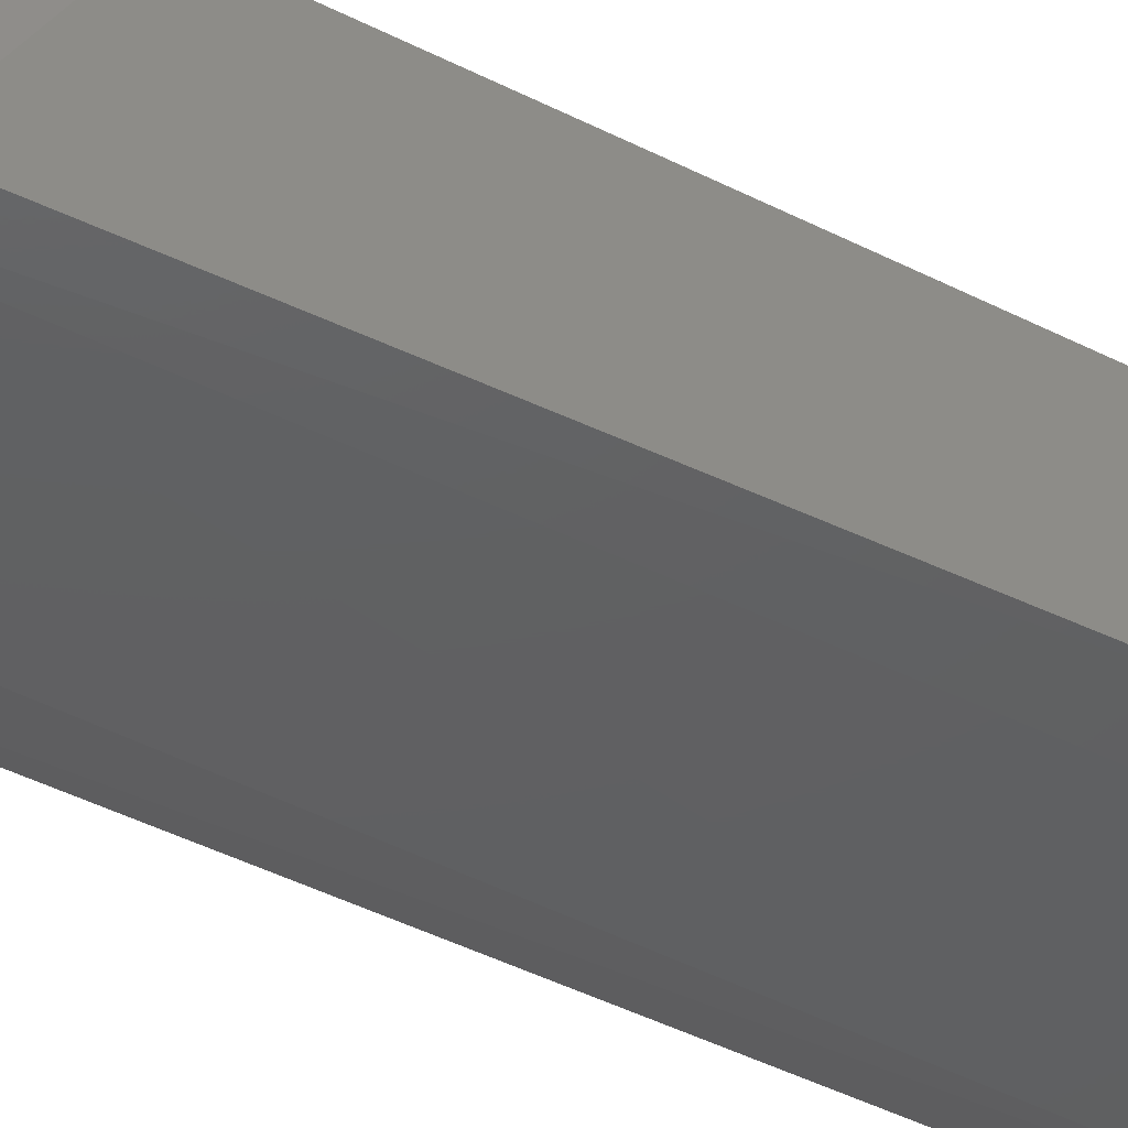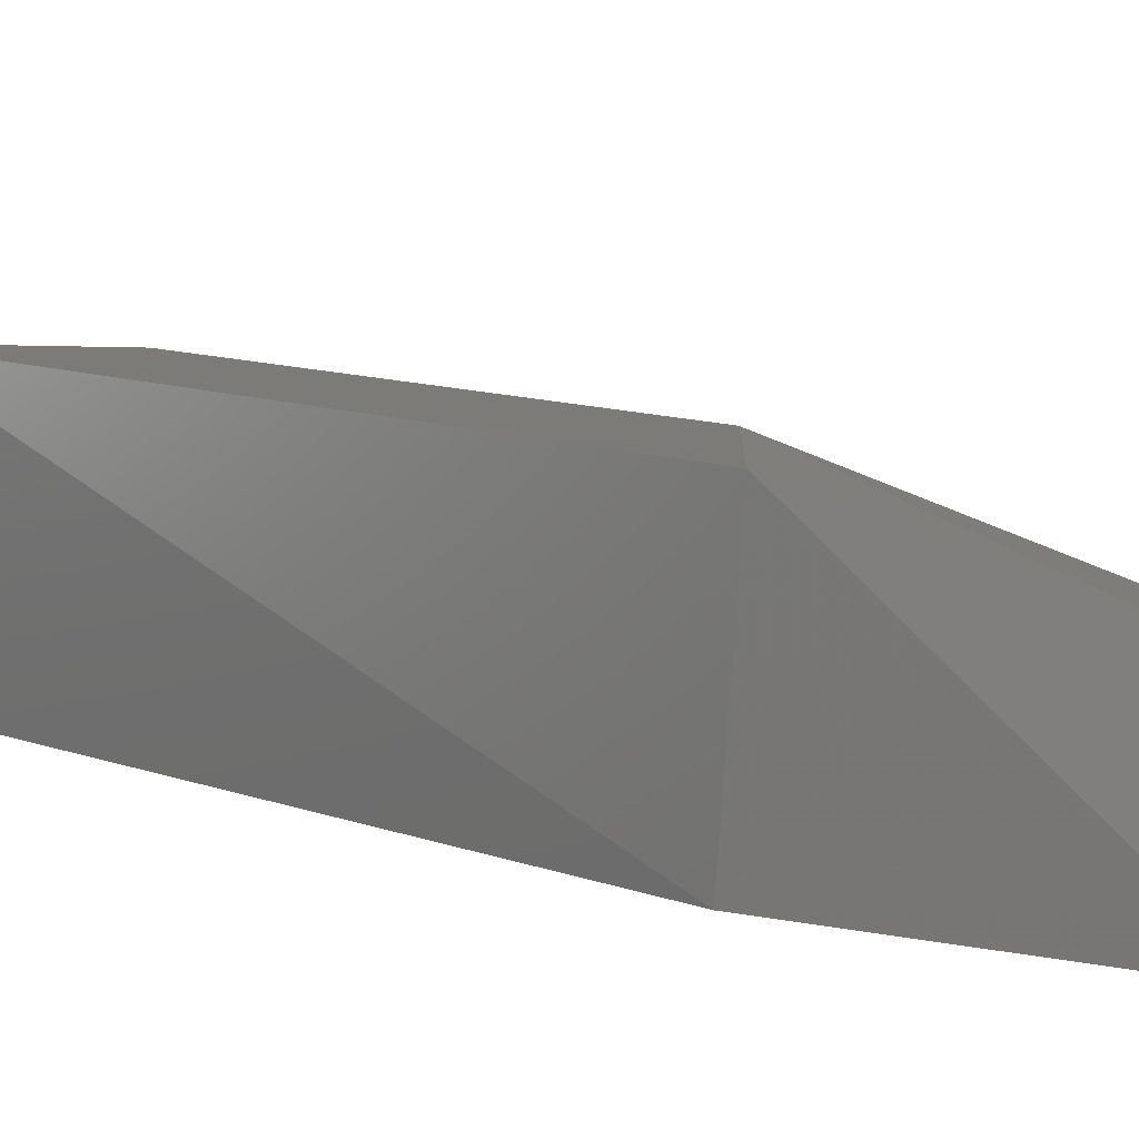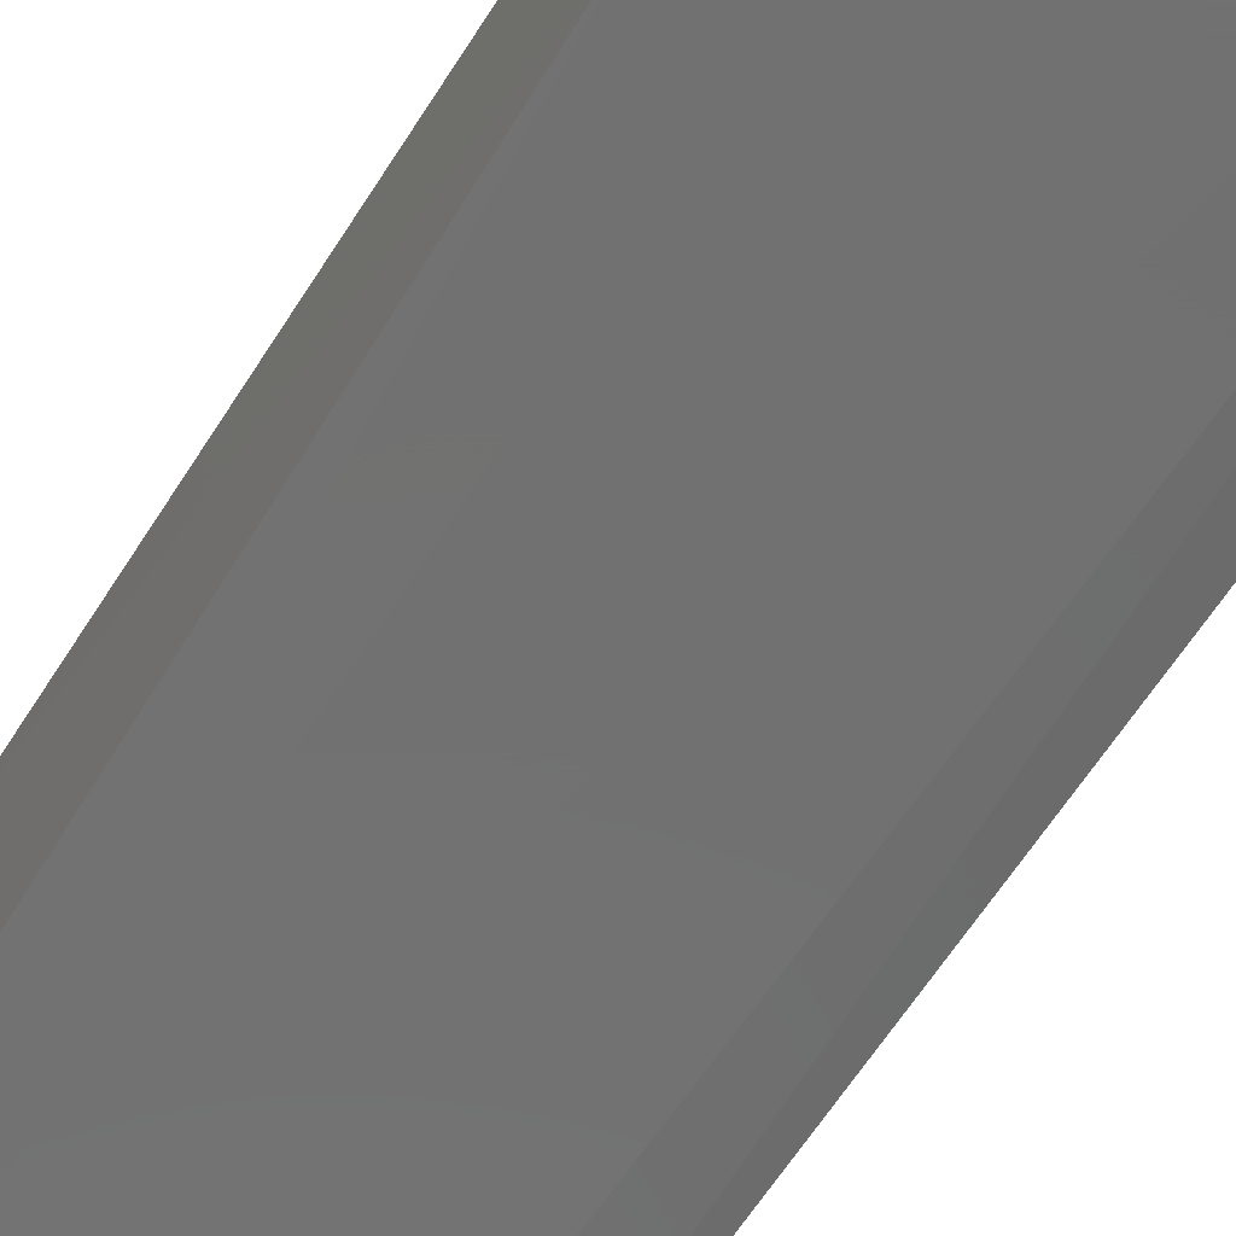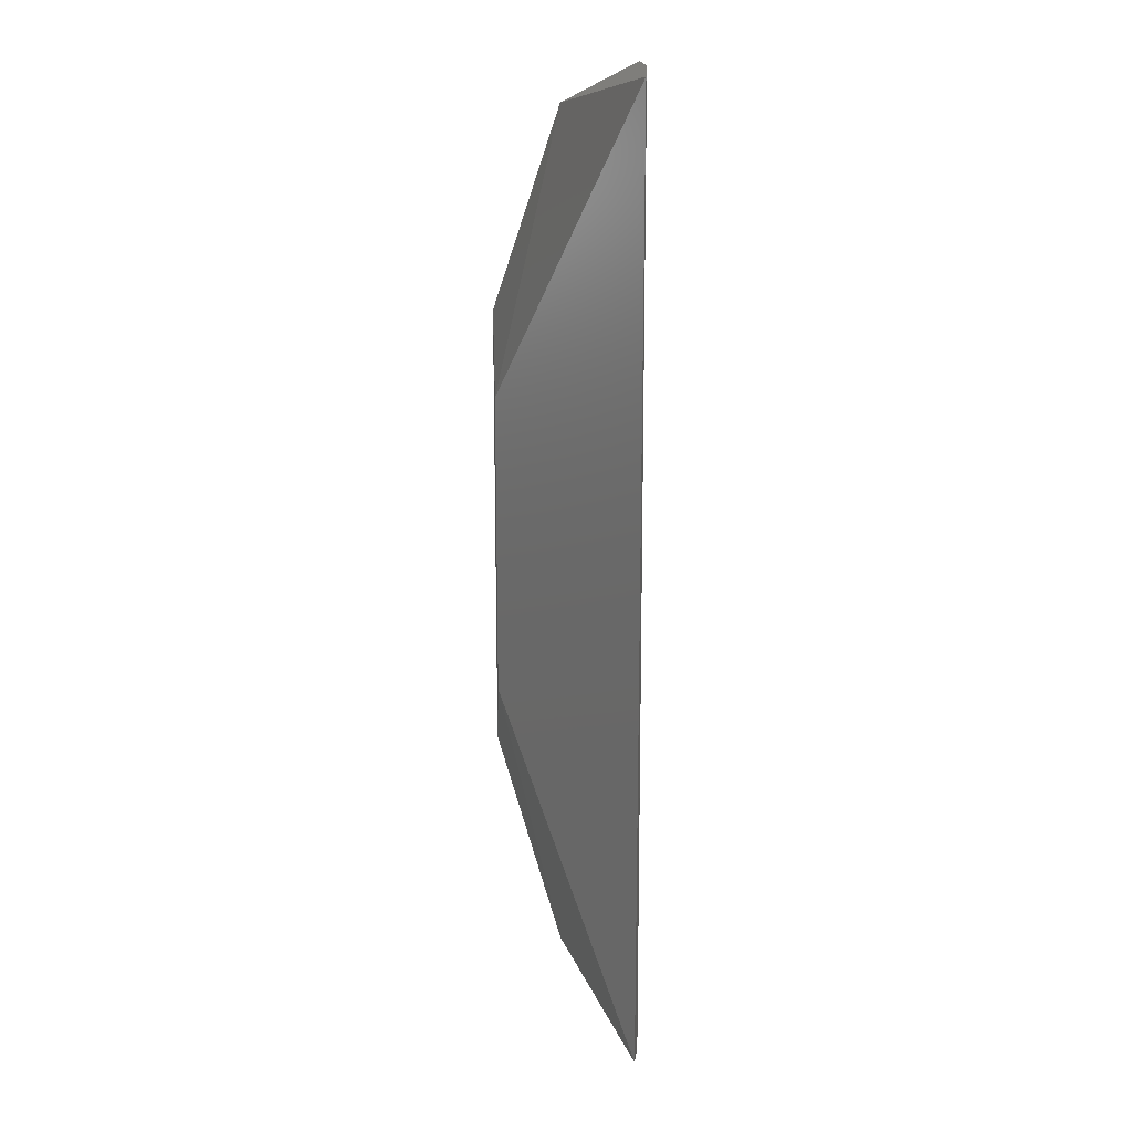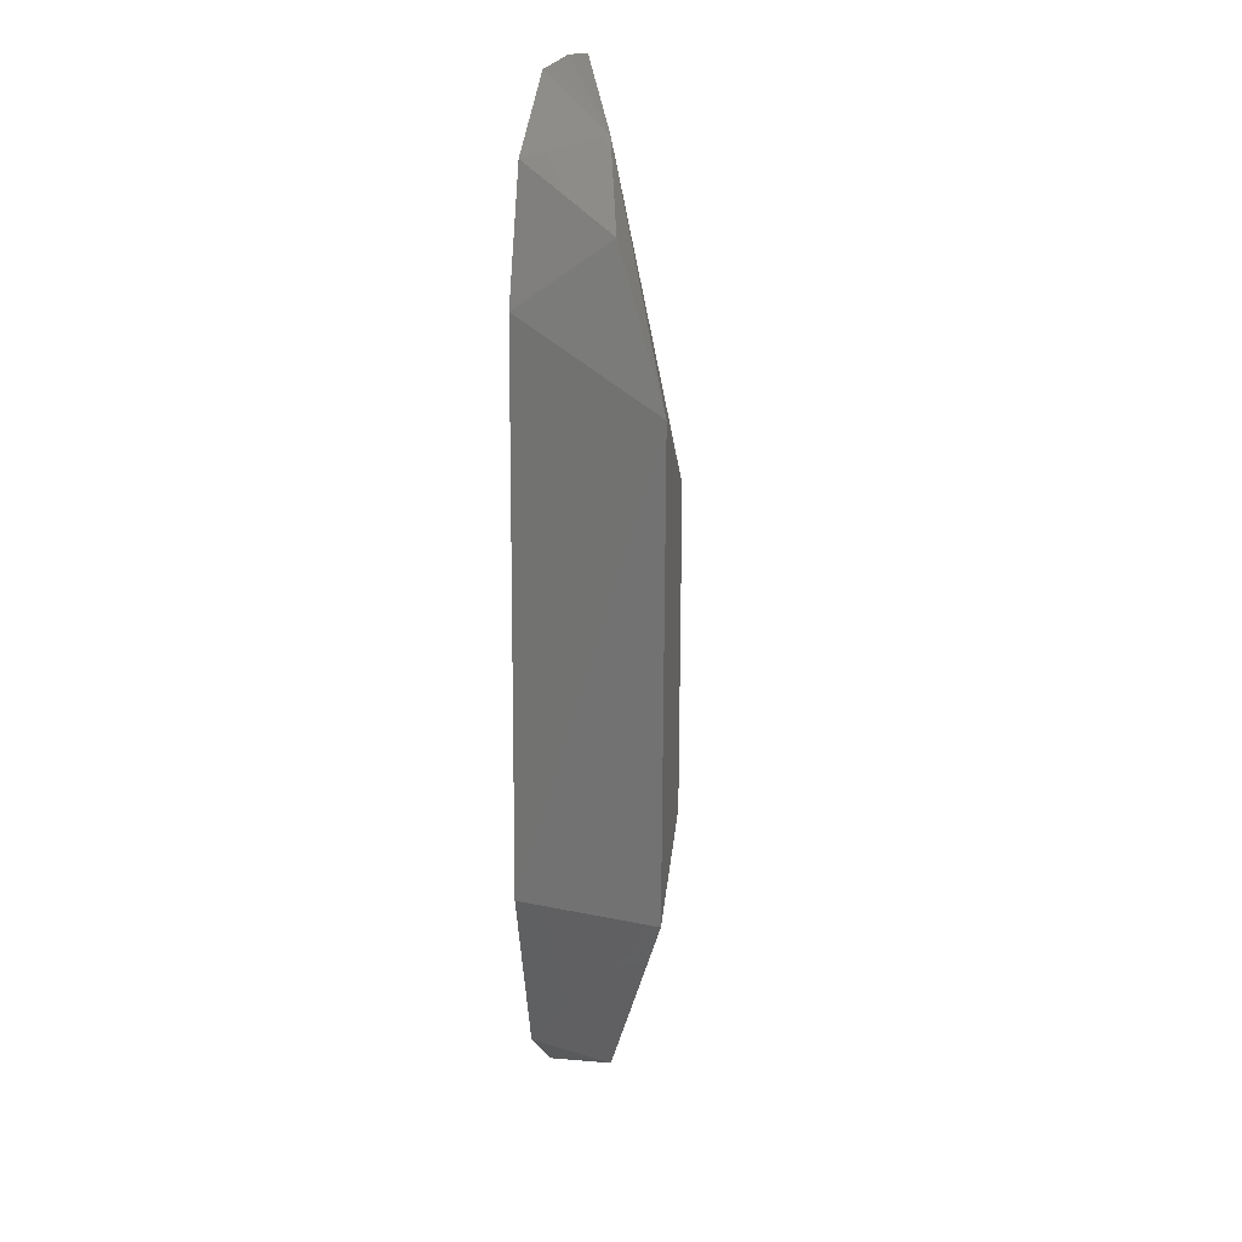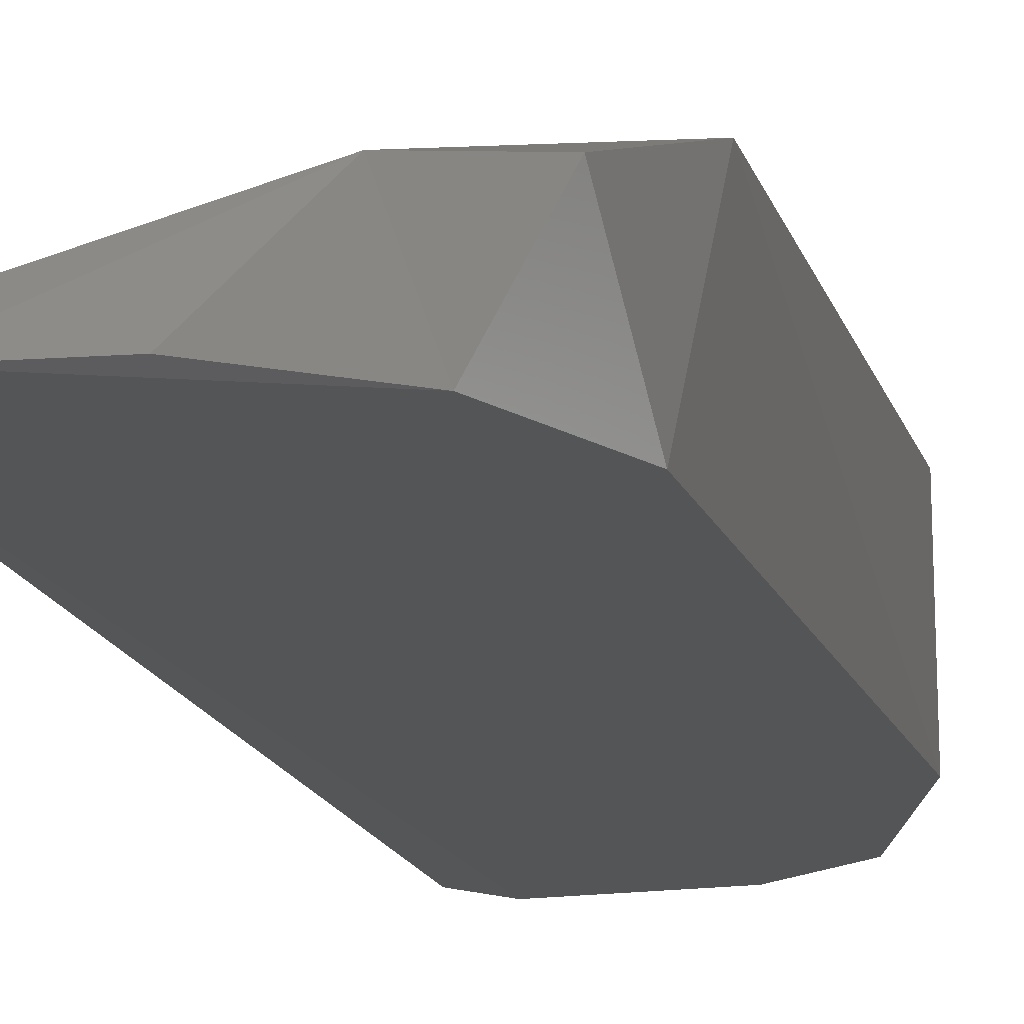
<metadata>
{"format":"stl","ext":"stl","renderer":"f3d","projection":"perspective","resolution":1024,"background":"white","views":[{"elev":-41.2,"azim":-122.7,"up":"+Z"},{"elev":8.1,"azim":-40.3,"up":"+Z"},{"elev":-63.0,"azim":-32.7,"up":"+Z"},{"elev":17.5,"azim":86.9,"up":"+Y"},{"elev":23.3,"azim":-76.6,"up":"+Y"},{"elev":-13.5,"azim":-168.2,"up":"+Z"}]}
</metadata>
<code>
# stl→obj: 17 verts, 29 faces
v -0.3026 0.4684 0.4036
v -0.2971 0.4704 0.4037
v -0.2966 0.4362 0.4036
v -0.3008 0.4368 0.4036
v -0.303 0.4391 0.4036
v -0.3048 0.4454 0.4037
v -0.3041 0.4643 0.4037
v -0.3047 0.4451 0.4084
v -0.302 0.4378 0.4061
v -0.3036 0.4665 0.4067
v -0.3045 0.4616 0.4084
v -0.2954 0.4702 0.4038
v -0.3018 0.469 0.4061
v -0.3022 0.4589 0.4084
v -0.2999 0.4704 0.4036
v -0.2954 0.4364 0.4038
v -0.3022 0.448 0.4084
f 1 2 3
f 1 3 4
f 1 4 5
f 1 5 6
f 6 7 1
f 5 8 6
f 9 8 5
f 1 7 10
f 11 10 7
f 11 7 6
f 11 6 8
f 12 3 2
f 4 3 9
f 4 9 5
f 13 10 11
f 13 11 14
f 13 14 12
f 13 12 2
f 13 1 10
f 15 1 13
f 15 13 2
f 16 3 12
f 16 9 3
f 17 8 9
f 17 9 16
f 17 16 12
f 17 12 14
f 17 14 11
f 17 11 8

</code>
